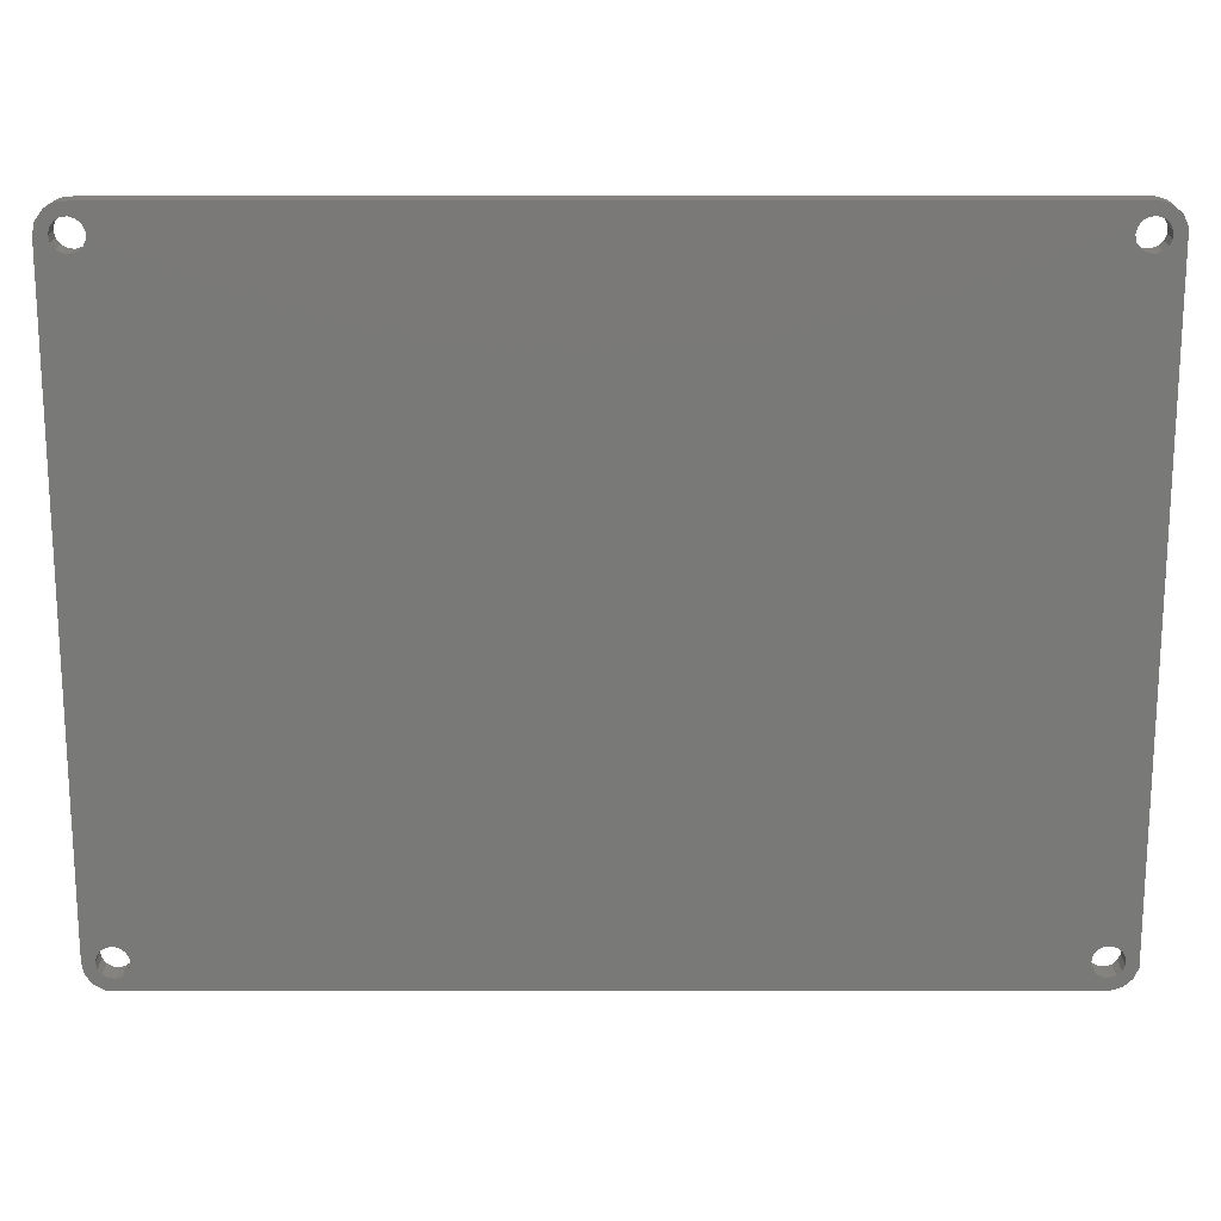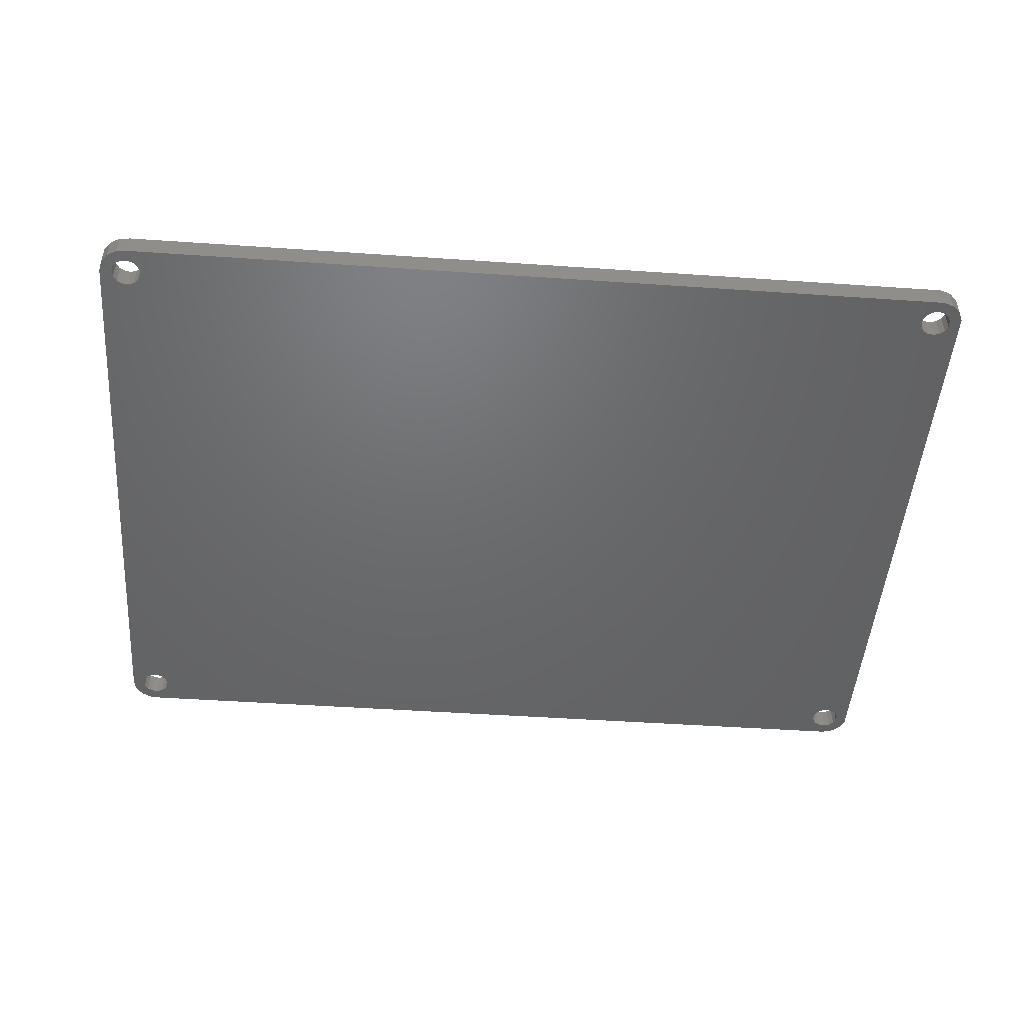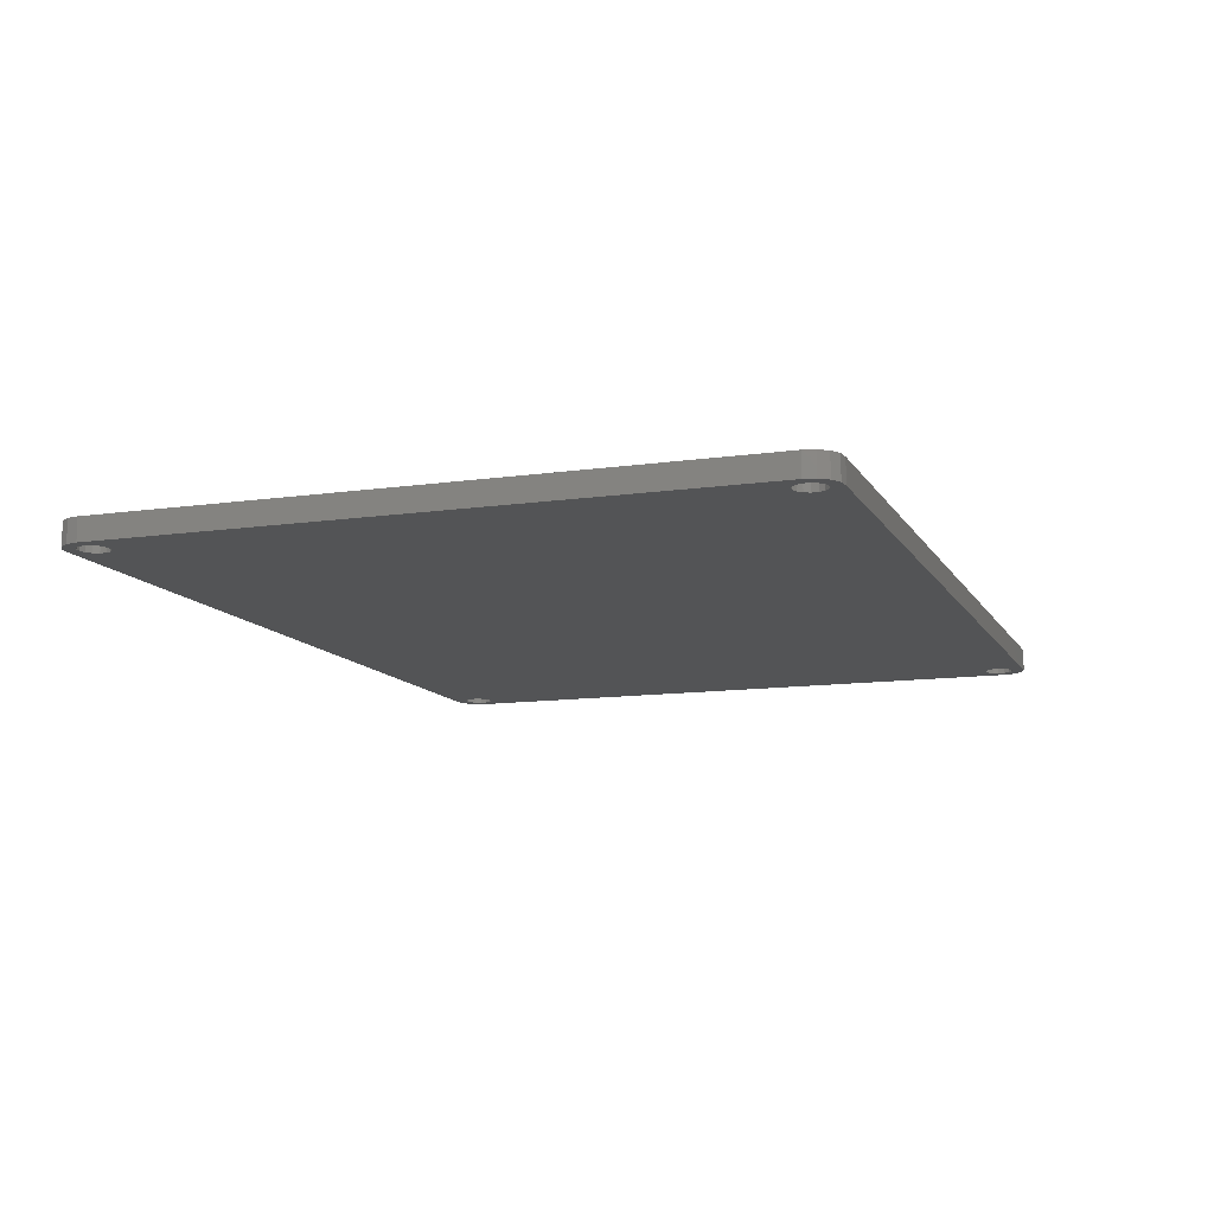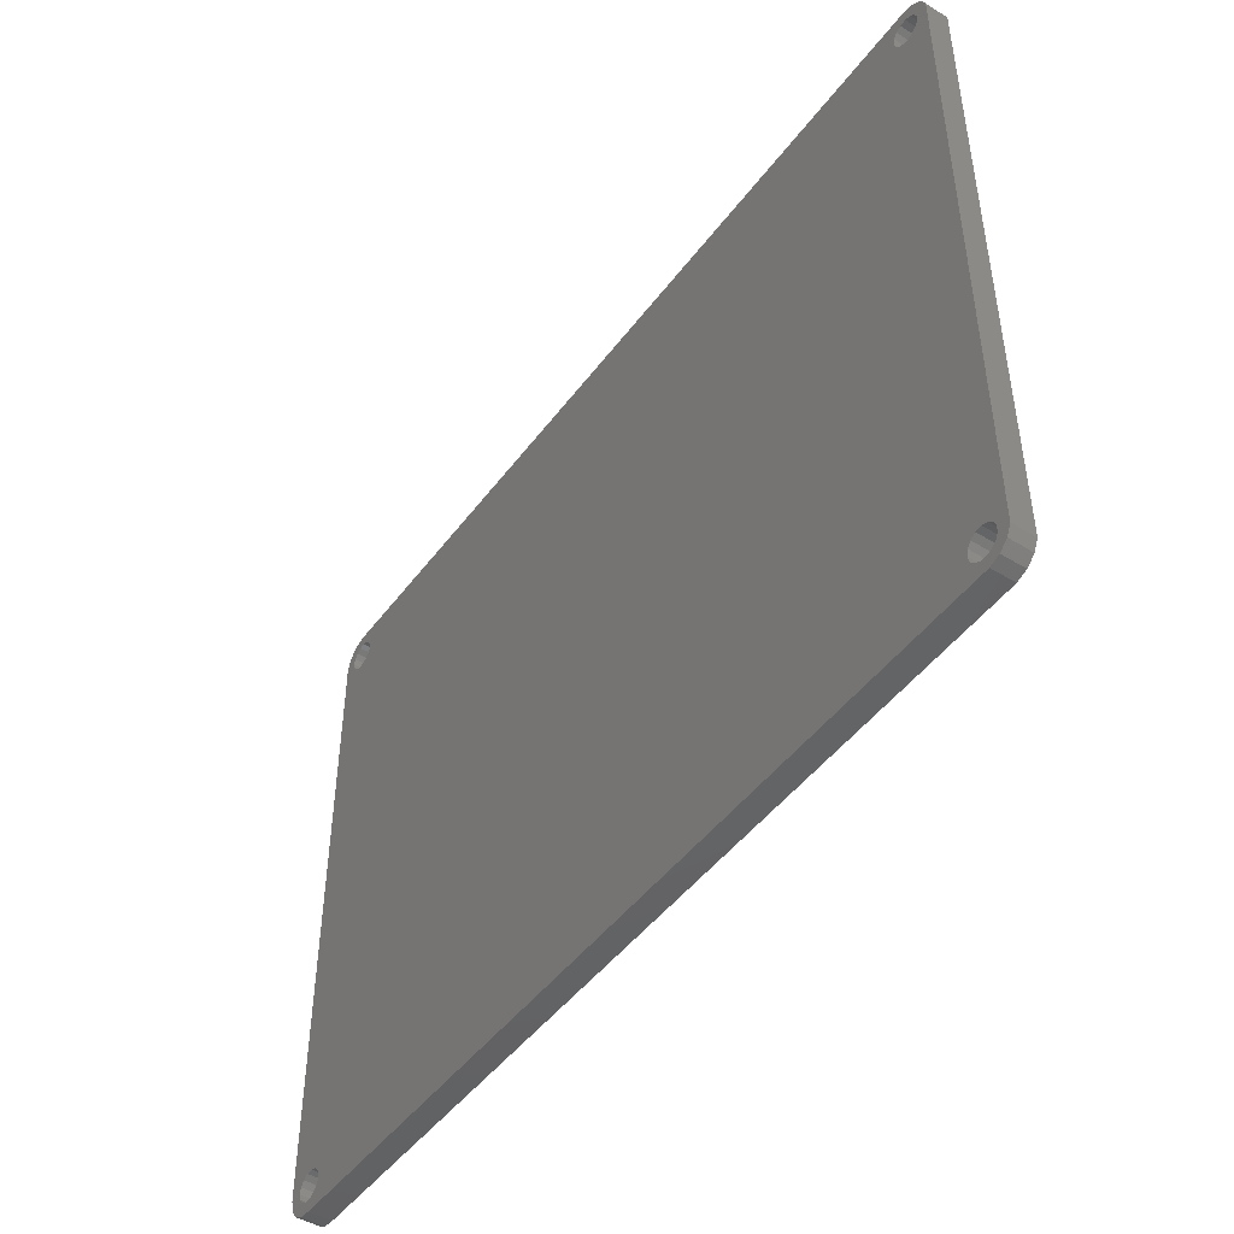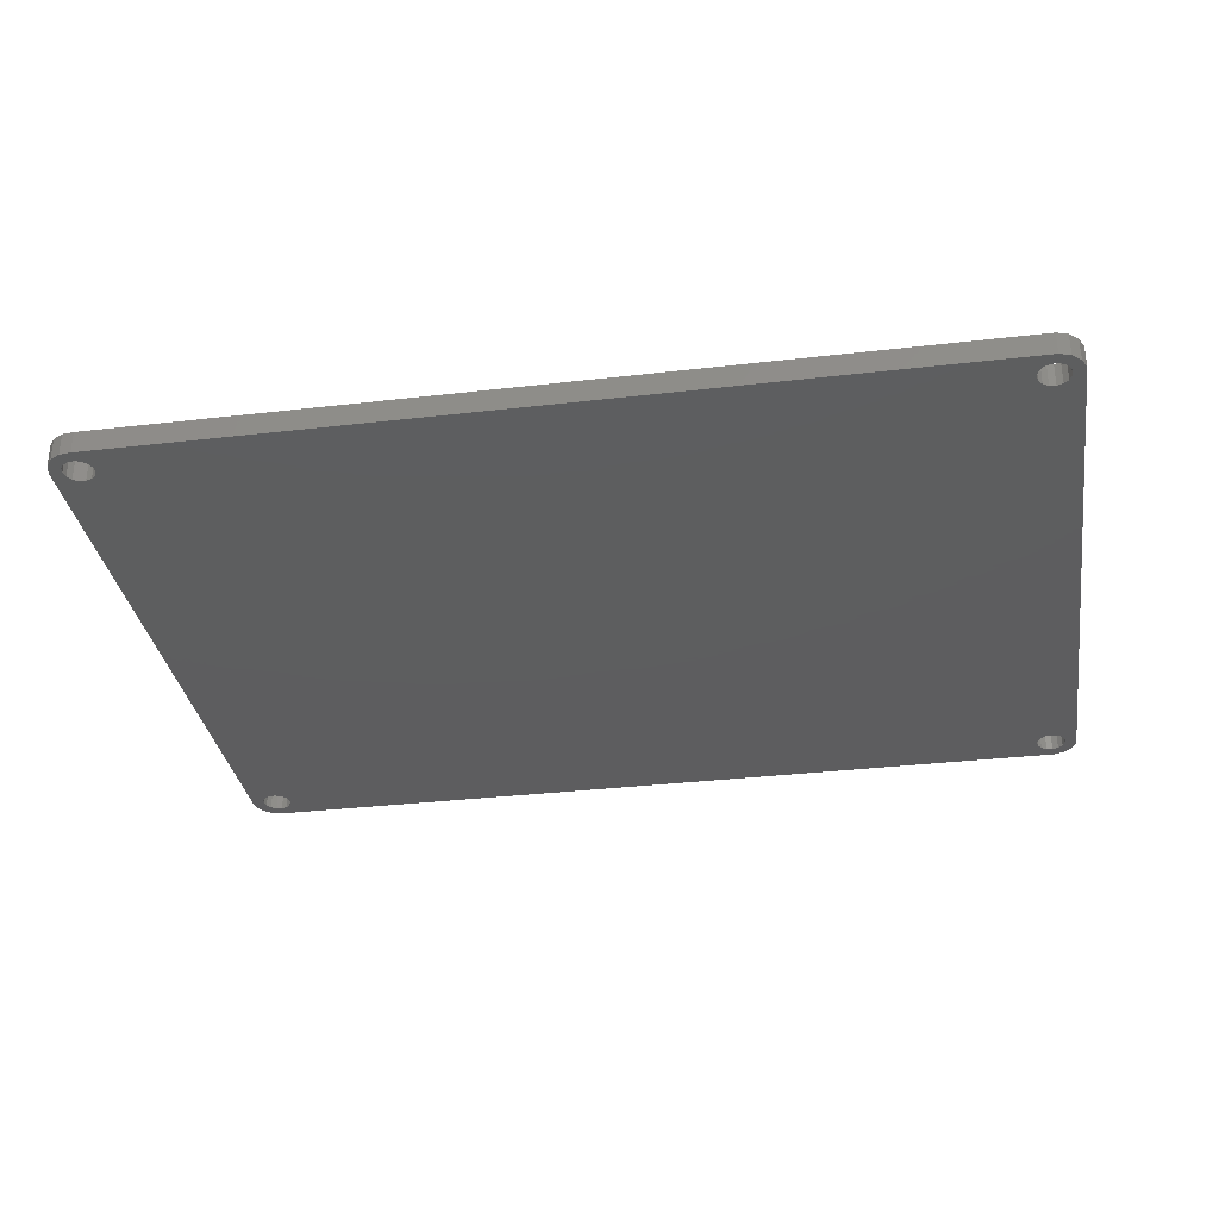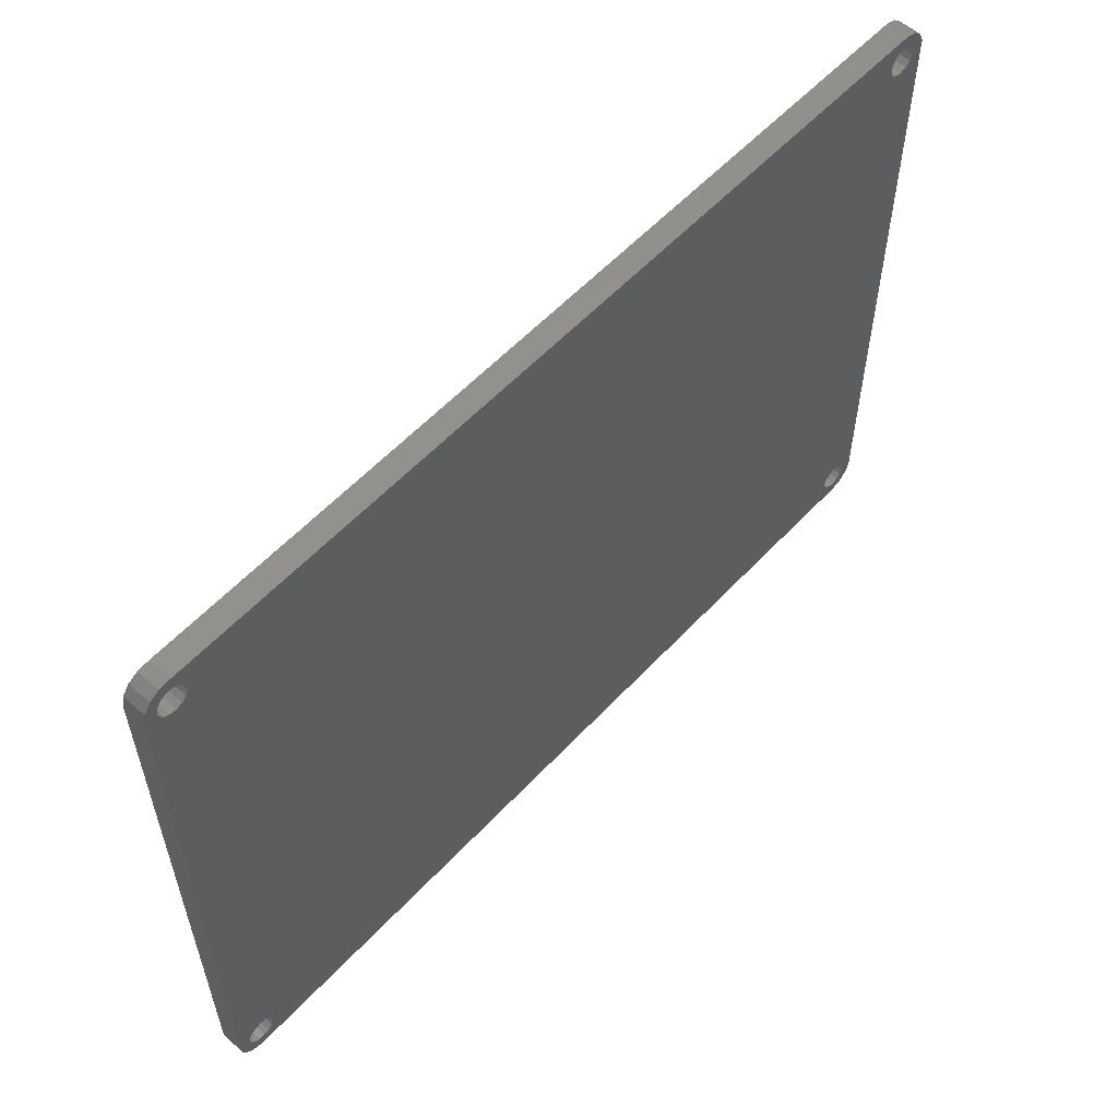
<metadata>
{"format":"stl","ext":"stl","renderer":"f3d","projection":"perspective","resolution":1024,"background":"white","views":[{"elev":17.9,"azim":179.9,"up":"+Y"},{"elev":-48.0,"azim":175.6,"up":"+Z"},{"elev":-11.6,"azim":109.3,"up":"+Z"},{"elev":-47.0,"azim":-124.7,"up":"+Y"},{"elev":-33.1,"azim":-170.9,"up":"+Z"},{"elev":57.2,"azim":132.3,"up":"+Y"}]}
</metadata>
<code>
# stl→obj: 156 verts, 324 faces
v -2.993 -1.329 -5
v -3.396 -0.7738 -2.5
v -3.396 -0.7738 -5
v -2.993 -1.329 -2.5
v -2.85 -2 -5
v -2.85 -2 -2.5
v -3.99 -0.4308 -5
v -3.99 -0.4308 -2.5
v -4.672 -0.359 -5
v -4.672 -0.359 -2.5
v -5.325 -3.429 -5
v -5.835 -2.97 -2.5
v -5.325 -3.429 -2.5
v -5.835 -2.97 -5
v -5.835 -1.03 -5
v -5.325 -0.5711 -2.5
v -5.835 -1.03 -2.5
v -5.325 -0.5711 -5
v -6.114 -2.343 -5
v -6.114 -2.343 -2.5
v -3.396 -3.226 -5
v -2.993 -2.671 -2.5
v -2.993 -2.671 -5
v -3.396 -3.226 -2.5
v -3.99 -3.569 -2.5
v -3.99 -3.569 -5
v -6.114 -1.657 -5
v -6.114 -1.657 -2.5
v -4.672 -3.641 -2.5
v -4.672 -3.641 -5
v 91.01 -1.329 -5
v 90.6 -0.7738 -2.5
v 90.6 -0.7738 -5
v 91.01 -1.329 -2.5
v 91.15 -2 -5
v 91.15 -2 -2.5
v 90.01 -0.4308 -5
v 90.01 -0.4308 -2.5
v 89.33 -0.359 -5
v 89.33 -0.359 -2.5
v 88.67 -3.429 -5
v 88.17 -2.97 -2.5
v 88.67 -3.429 -2.5
v 88.17 -2.97 -5
v 88.17 -1.03 -5
v 88.67 -0.5711 -2.5
v 88.17 -1.03 -2.5
v 88.67 -0.5711 -5
v 87.89 -2.343 -5
v 87.89 -2.343 -2.5
v 90.6 -3.226 -5
v 91.01 -2.671 -2.5
v 91.01 -2.671 -5
v 90.6 -3.226 -2.5
v 90.01 -3.569 -2.5
v 90.01 -3.569 -5
v 87.89 -1.657 -5
v 87.89 -1.657 -2.5
v 89.33 -3.641 -2.5
v 89.33 -3.641 -5
v -2.993 67.67 -5
v -3.396 68.23 -2.5
v -3.396 68.23 -5
v -2.993 67.67 -2.5
v -2.85 67 -5
v -2.85 67 -2.5
v -3.99 68.57 -5
v -3.99 68.57 -2.5
v -4.672 68.64 -5
v -4.672 68.64 -2.5
v -5.325 65.57 -5
v -5.835 66.03 -2.5
v -5.325 65.57 -2.5
v -5.835 66.03 -5
v -5.835 67.97 -5
v -5.325 68.43 -2.5
v -5.835 67.97 -2.5
v -5.325 68.43 -5
v -6.114 66.66 -5
v -6.114 66.66 -2.5
v -3.396 65.77 -5
v -2.993 66.33 -2.5
v -2.993 66.33 -5
v -3.396 65.77 -2.5
v -3.99 65.43 -2.5
v -3.99 65.43 -5
v -6.114 67.34 -5
v -6.114 67.34 -2.5
v -4.672 65.36 -2.5
v -4.672 65.36 -5
v 91.01 67.67 -5
v 90.6 68.23 -2.5
v 90.6 68.23 -5
v 91.01 67.67 -2.5
v 91.15 67 -5
v 91.15 67 -2.5
v 90.01 68.57 -5
v 90.01 68.57 -2.5
v 89.33 68.64 -5
v 89.33 68.64 -2.5
v 88.67 65.57 -5
v 88.17 66.03 -2.5
v 88.67 65.57 -2.5
v 88.17 66.03 -5
v 88.17 67.97 -5
v 88.67 68.43 -2.5
v 88.17 67.97 -2.5
v 88.67 68.43 -5
v 87.89 66.66 -5
v 87.89 66.66 -2.5
v 90.6 65.77 -5
v 91.01 66.33 -2.5
v 91.01 66.33 -5
v 90.6 65.77 -2.5
v 90.01 65.43 -2.5
v 90.01 65.43 -5
v 87.89 67.34 -5
v 87.89 67.34 -2.5
v 89.33 65.36 -2.5
v 89.33 65.36 -5
v -6 69.6 -5
v -6.927 68.76 -2.5
v -6 69.6 -2.5
v -6.927 68.76 -5
v 92.5 -2 -2.5
v 92.5 67 -5
v 92.5 67 -2.5
v 92.5 -2 -5
v 92.24 68.22 -5
v 92.24 68.22 -2.5
v 92.24 -3.22 -2.5
v 92.24 -3.22 -5
v 91.51 -4.229 -2.5
v 91.51 -4.229 -5
v 90.43 -4.853 -5
v 90.43 -4.853 -2.5
v -4.814 69.98 -5
v -4.814 69.98 -2.5
v 91.51 69.23 -5
v 90.43 69.85 -2.5
v 91.51 69.23 -2.5
v 90.43 69.85 -5
v -4.814 -4.984 -5
v 89.19 -4.984 -2.5
v -4.814 -4.984 -2.5
v 89.19 -4.984 -5
v -6 -4.598 -5
v -6 -4.598 -2.5
v 89.19 69.98 -2.5
v 89.19 69.98 -5
v -7.434 -2.624 -5
v -7.434 67.62 -2.5
v -7.434 67.62 -5
v -7.434 -2.624 -2.5
v -6.927 -3.763 -5
v -6.927 -3.763 -2.5
f 1 2 3
f 2 1 4
f 5 4 1
f 4 5 6
f 7 2 8
f 2 7 3
f 9 8 10
f 8 9 7
f 11 12 13
f 12 11 14
f 15 16 17
f 16 15 18
f 12 19 20
f 19 12 14
f 21 22 23
f 22 21 24
f 21 25 24
f 25 21 26
f 20 27 28
f 27 20 19
f 26 29 25
f 29 26 30
f 23 6 5
f 6 23 22
f 28 15 17
f 15 28 27
f 18 10 16
f 10 18 9
f 30 13 29
f 13 30 11
f 31 32 33
f 32 31 34
f 35 34 31
f 34 35 36
f 37 32 38
f 32 37 33
f 39 38 40
f 38 39 37
f 41 42 43
f 42 41 44
f 45 46 47
f 46 45 48
f 42 49 50
f 49 42 44
f 51 52 53
f 52 51 54
f 51 55 54
f 55 51 56
f 50 57 58
f 57 50 49
f 56 59 55
f 59 56 60
f 53 36 35
f 36 53 52
f 58 45 47
f 45 58 57
f 48 40 46
f 40 48 39
f 60 43 59
f 43 60 41
f 61 62 63
f 62 61 64
f 65 64 61
f 64 65 66
f 67 62 68
f 62 67 63
f 69 68 70
f 68 69 67
f 71 72 73
f 72 71 74
f 75 76 77
f 76 75 78
f 72 79 80
f 79 72 74
f 81 82 83
f 82 81 84
f 81 85 84
f 85 81 86
f 80 87 88
f 87 80 79
f 86 89 85
f 89 86 90
f 83 66 65
f 66 83 82
f 88 75 77
f 75 88 87
f 78 70 76
f 70 78 69
f 90 73 89
f 73 90 71
f 91 92 93
f 92 91 94
f 95 94 91
f 94 95 96
f 97 92 98
f 92 97 93
f 99 98 100
f 98 99 97
f 101 102 103
f 102 101 104
f 105 106 107
f 106 105 108
f 102 109 110
f 109 102 104
f 111 112 113
f 112 111 114
f 111 115 114
f 115 111 116
f 110 117 118
f 117 110 109
f 116 119 115
f 119 116 120
f 113 96 95
f 96 113 112
f 118 105 107
f 105 118 117
f 108 100 106
f 100 108 99
f 120 103 119
f 103 120 101
f 121 122 123
f 122 121 124
f 125 126 127
f 126 125 128
f 127 129 130
f 129 127 126
f 131 128 125
f 128 131 132
f 133 132 131
f 132 133 134
f 135 133 136
f 133 135 134
f 137 123 138
f 123 137 121
f 139 140 141
f 140 139 142
f 143 144 145
f 144 143 146
f 146 136 144
f 136 146 135
f 147 145 148
f 145 147 143
f 142 149 140
f 149 142 150
f 151 152 153
f 152 151 154
f 130 139 141
f 139 130 129
f 155 154 151
f 154 155 156
f 150 138 149
f 138 150 137
f 153 122 124
f 122 153 152
f 83 104 1
f 104 83 65
f 3 83 1
f 3 81 83
f 7 81 3
f 7 86 81
f 9 86 7
f 9 90 86
f 18 90 9
f 18 71 90
f 15 71 18
f 15 74 71
f 151 15 27
f 15 151 74
f 128 33 126
f 126 113 95
f 111 126 33
f 126 111 113
f 37 111 33
f 37 116 111
f 39 116 37
f 39 120 116
f 48 120 39
f 48 101 120
f 45 101 48
f 45 104 101
f 1 57 5
f 57 1 45
f 35 128 132
f 31 128 35
f 53 132 134
f 33 128 31
f 126 95 129
f 132 53 35
f 134 51 53
f 135 51 134
f 135 56 51
f 135 60 56
f 146 60 135
f 146 41 60
f 146 44 41
f 5 57 49
f 45 1 104
f 104 65 109
f 23 49 44
f 23 44 146
f 49 23 5
f 146 21 23
f 143 21 146
f 21 143 26
f 26 143 30
f 143 11 30
f 147 11 143
f 11 147 14
f 155 14 147
f 151 27 19
f 153 74 151
f 151 19 155
f 14 155 19
f 91 129 95
f 129 91 139
f 93 139 91
f 93 142 139
f 97 142 93
f 99 142 97
f 99 150 142
f 108 150 99
f 105 150 108
f 109 65 117
f 61 117 65
f 117 61 105
f 105 61 150
f 63 150 61
f 137 63 67
f 137 67 69
f 63 137 150
f 78 137 69
f 121 78 75
f 78 121 137
f 124 75 87
f 75 124 121
f 74 153 79
f 79 153 87
f 87 153 124
f 155 148 156
f 148 155 147
f 4 47 82
f 47 4 6
f 84 4 82
f 84 2 4
f 85 2 84
f 85 8 2
f 89 8 85
f 89 10 8
f 73 10 89
f 73 16 10
f 72 16 73
f 72 17 16
f 152 72 80
f 72 152 17
f 127 114 125
f 125 34 36
f 32 125 114
f 125 32 34
f 115 32 114
f 115 38 32
f 119 38 115
f 119 40 38
f 103 40 119
f 103 46 40
f 102 46 103
f 102 47 46
f 82 110 66
f 110 82 102
f 96 127 130
f 112 127 96
f 94 130 141
f 114 127 112
f 125 36 131
f 130 94 96
f 141 92 94
f 140 92 141
f 140 98 92
f 140 100 98
f 149 100 140
f 149 106 100
f 149 107 106
f 66 110 118
f 102 82 47
f 47 6 58
f 64 118 107
f 64 107 149
f 118 64 66
f 149 62 64
f 138 62 149
f 62 138 68
f 68 138 70
f 138 76 70
f 123 76 138
f 76 123 77
f 122 77 123
f 152 80 88
f 154 17 152
f 152 88 122
f 77 122 88
f 52 131 36
f 131 52 133
f 54 133 52
f 54 136 133
f 55 136 54
f 59 136 55
f 59 144 136
f 43 144 59
f 42 144 43
f 58 6 50
f 22 50 6
f 50 22 42
f 42 22 144
f 24 144 22
f 145 24 25
f 145 25 29
f 24 145 144
f 13 145 29
f 148 13 12
f 13 148 145
f 156 12 20
f 12 156 148
f 17 154 28
f 28 154 20
f 20 154 156

</code>
